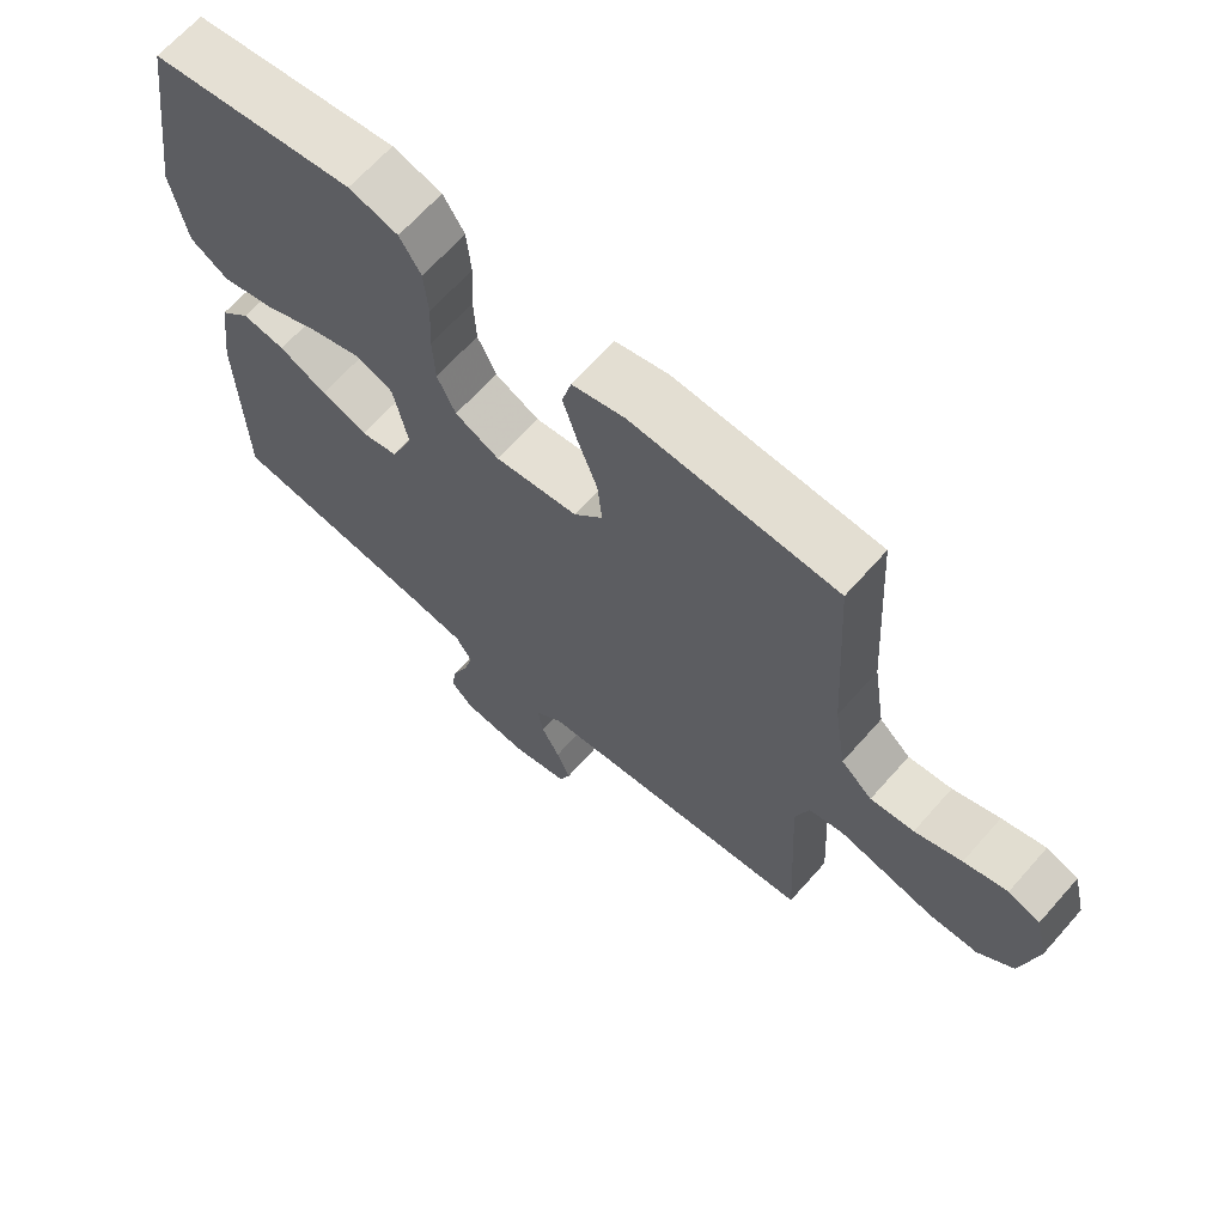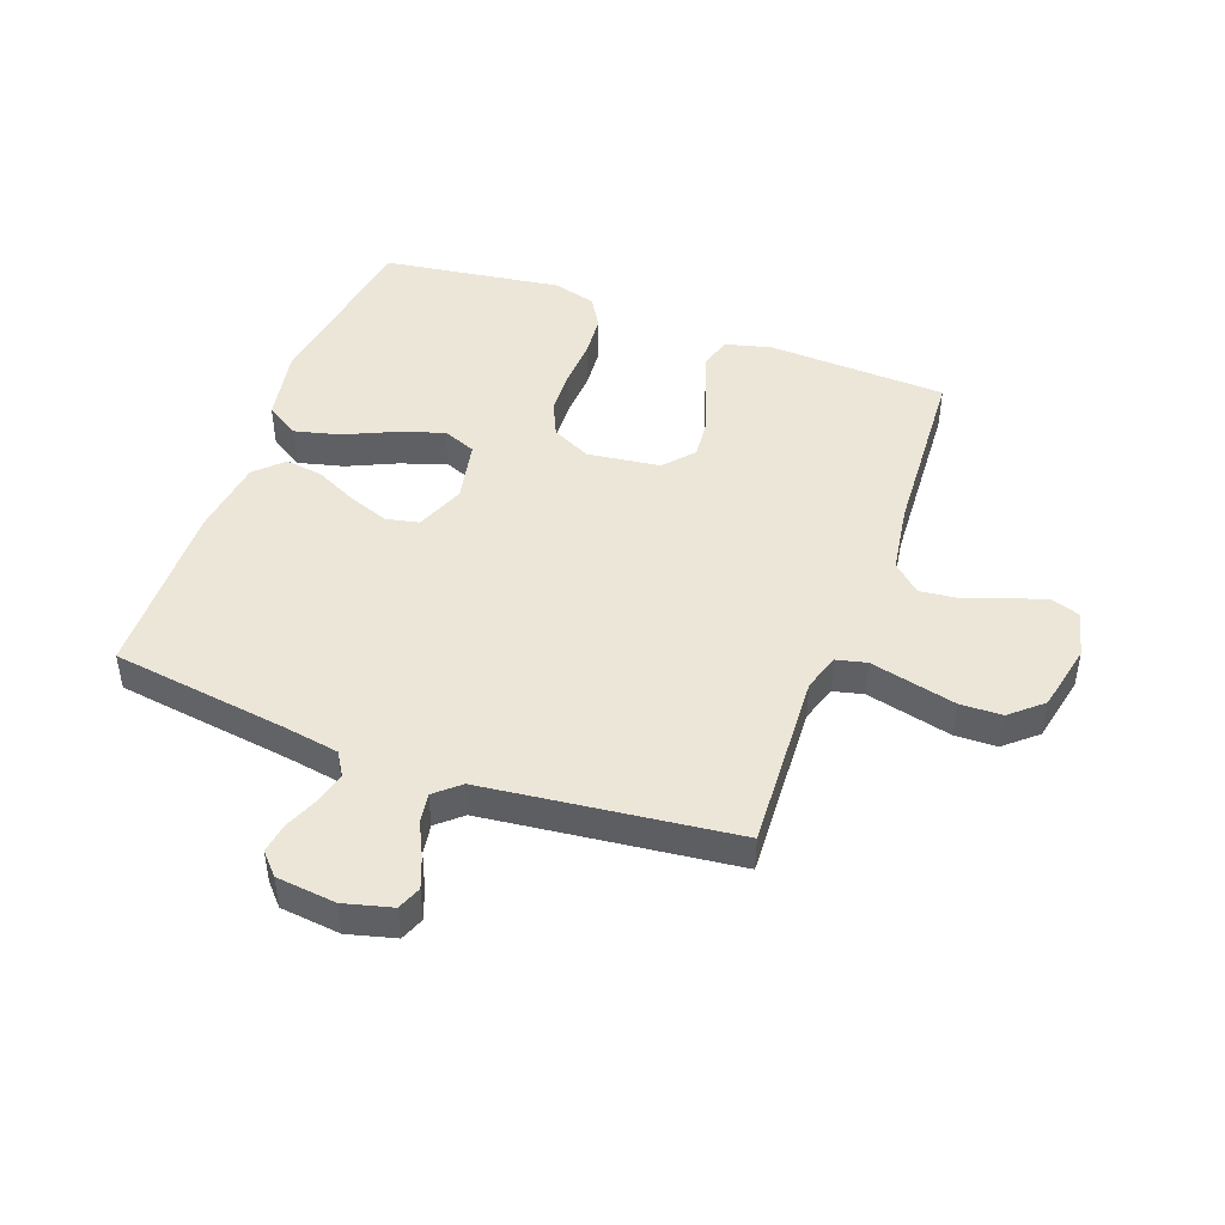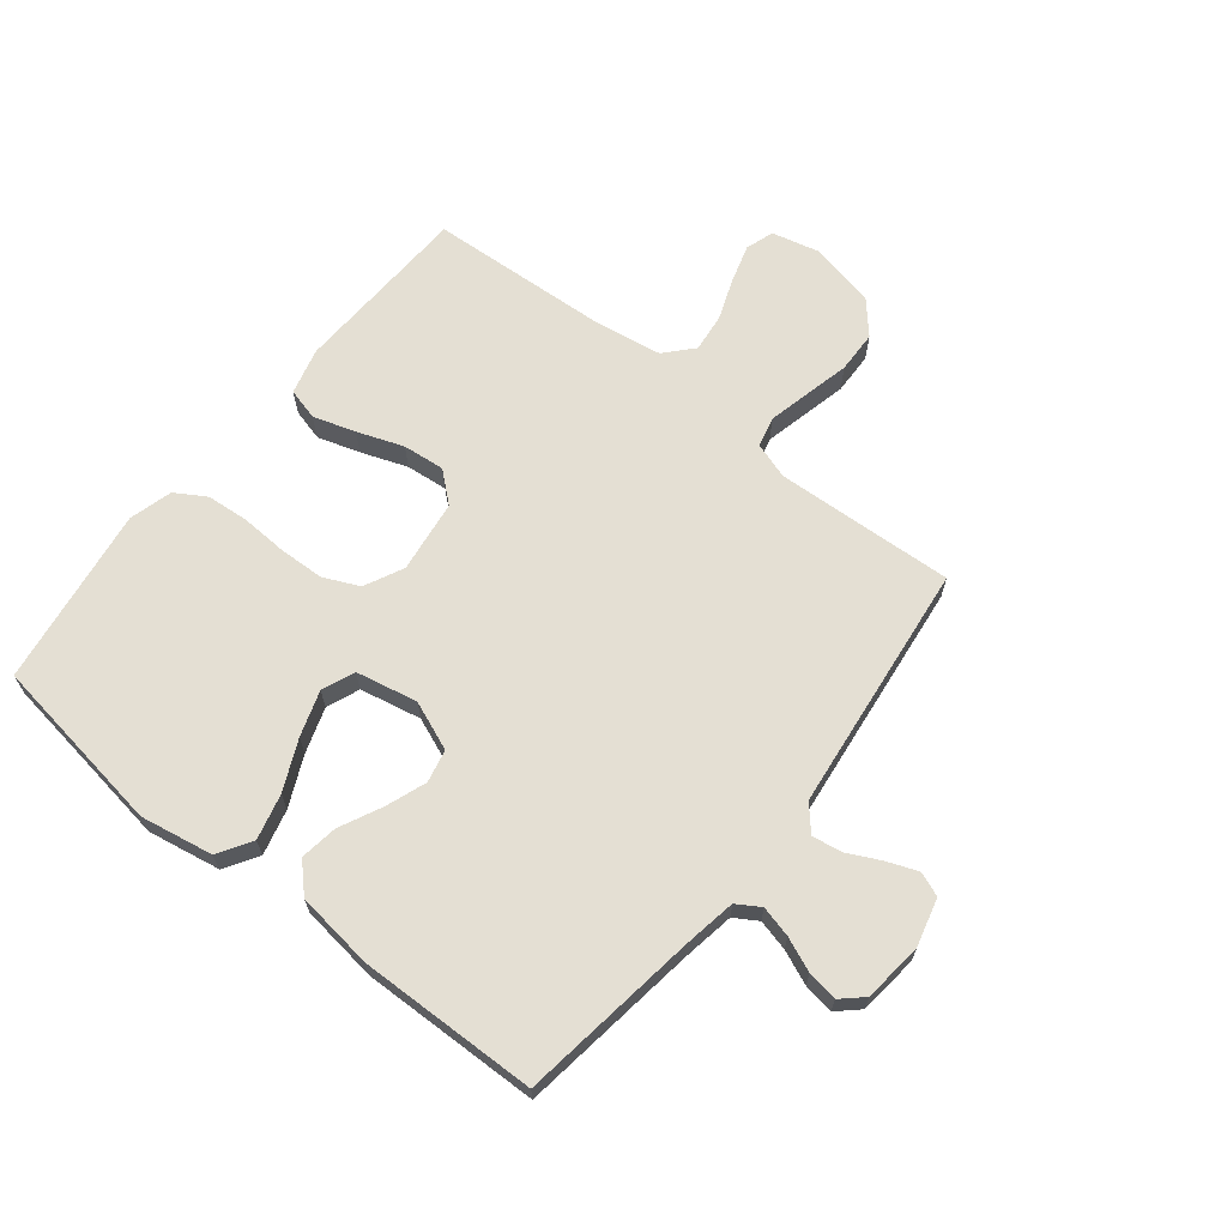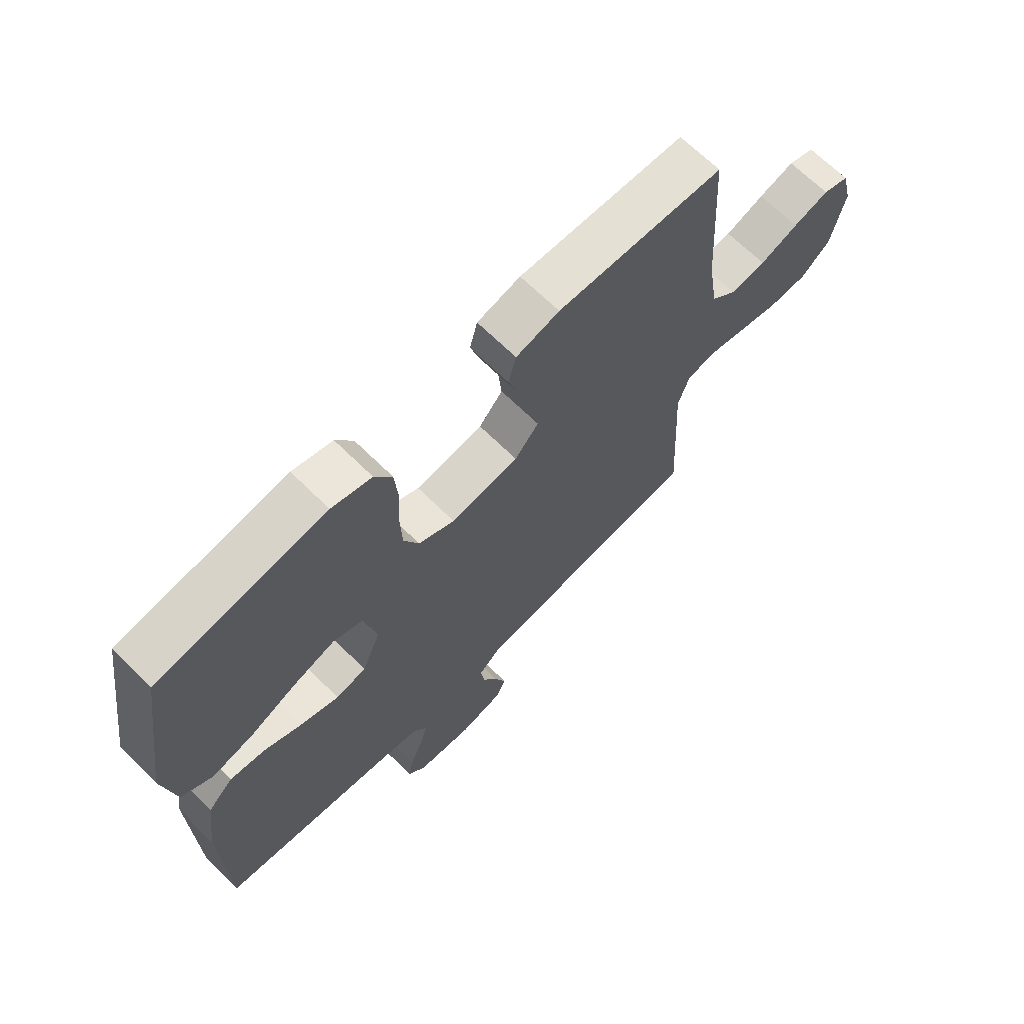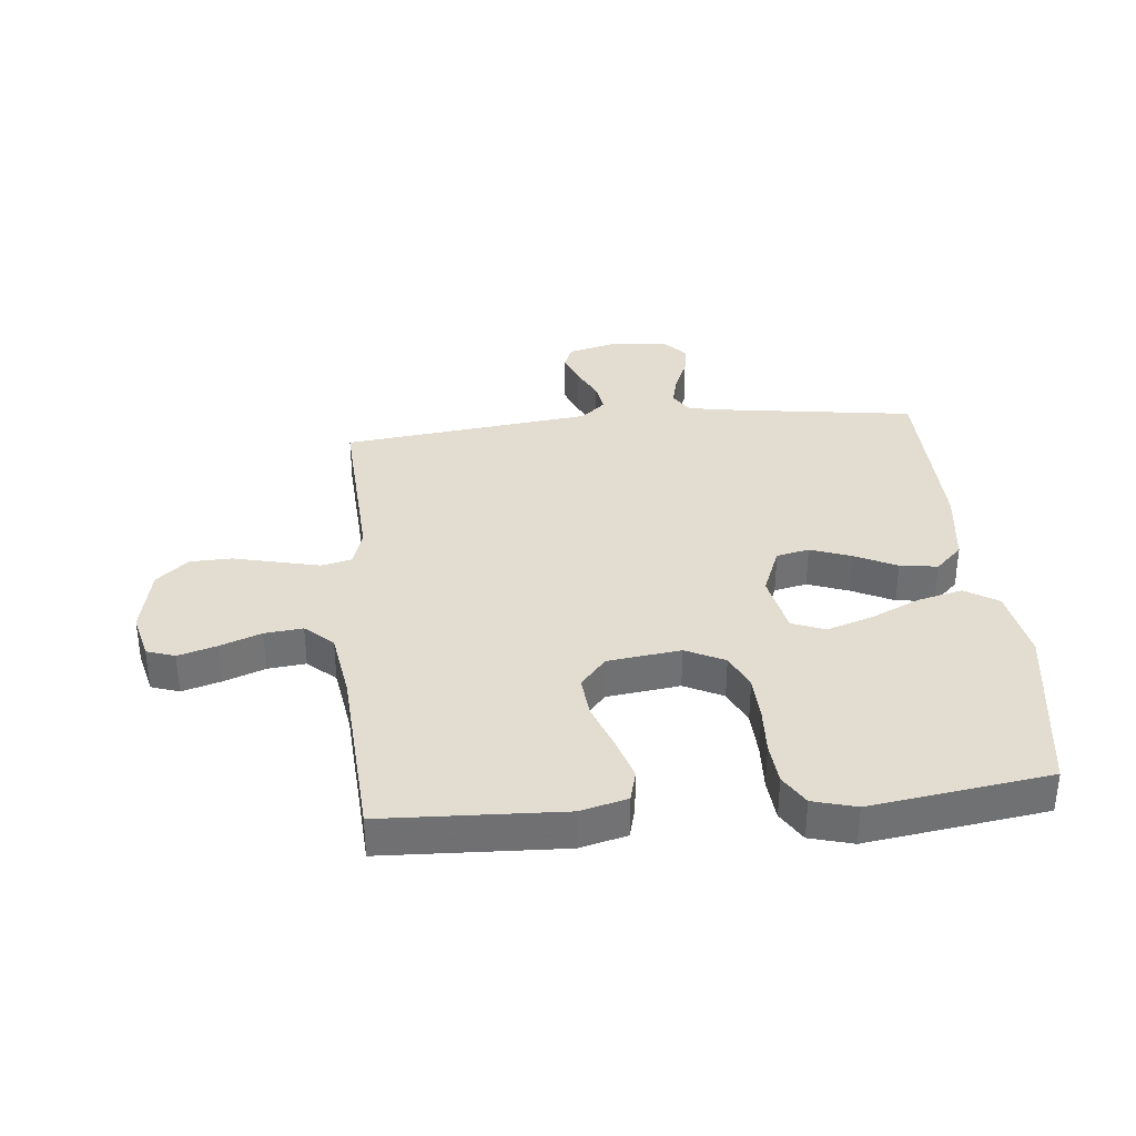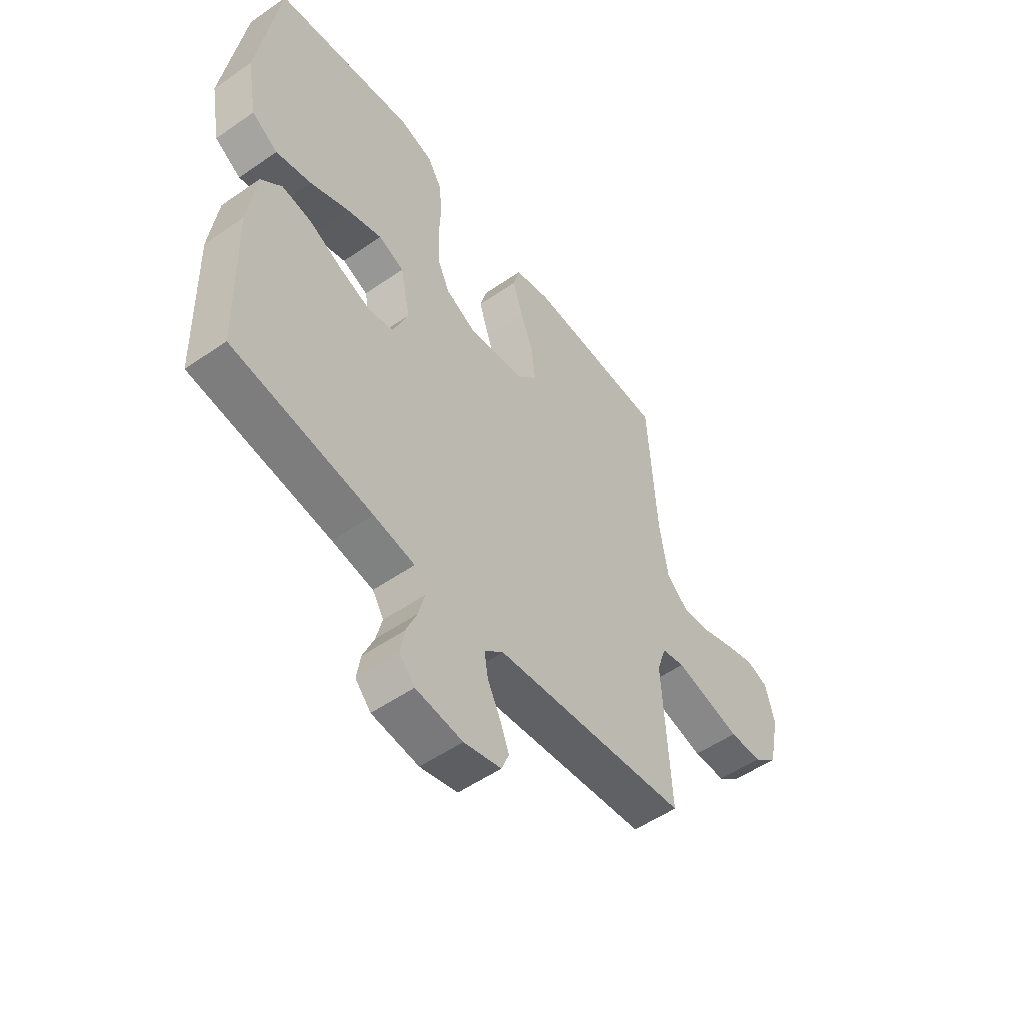
<metadata>
{"format":"obj","ext":"obj","renderer":"f3d","projection":"perspective","resolution":1024,"background":"white","views":[{"elev":66.3,"azim":-138.5,"up":"+Z"},{"elev":46.2,"azim":-159.8,"up":"+Y"},{"elev":66.4,"azim":128.5,"up":"+Y"},{"elev":67.6,"azim":134.7,"up":"+Z"},{"elev":35.2,"azim":-5.6,"up":"+Y"},{"elev":-53.3,"azim":126.5,"up":"+Z"}]}
</metadata>
<code>
v -0.5 0.07 0.5
v -0.2 0.07 0.513
v -0.122 0.07 0.493
v -0.108 0.07 0.44
v -0.13 0.07 0.369
v -0.158 0.07 0.292
v -0.165 0.07 0.222
v -0.122 0.07 0.172
v 0 0.07 0.156
v 0.065 0.07 0.188
v 0.092 0.07 0.247
v 0.095 0.07 0.322
v 0.091 0.07 0.401
v 0.097 0.07 0.472
v 0.128 0.07 0.523
v 0.2 0.07 0.543
v 0.5 0.07 0.5
v 0.545 0.07 0.2
v 0.523 0.07 0.078
v 0.467 0.07 0.043
v 0.391 0.07 0.062
v 0.308 0.07 0.1
v 0.232 0.07 0.125
v 0.177 0.07 0.103
v 0.156 0.07 0
v 0.189 0.07 -0.082
v 0.244 0.07 -0.094
v 0.312 0.07 -0.069
v 0.382 0.07 -0.035
v 0.445 0.07 -0.026
v 0.49 0.07 -0.07
v 0.507 0.07 -0.2
v 0.5 0.07 -0.5
v 0.2 0.07 -0.542
v 0.112 0.07 -0.557
v 0.088 0.07 -0.596
v 0.101 0.07 -0.648
v 0.125 0.07 -0.705
v 0.133 0.07 -0.756
v 0.1 0.07 -0.792
v 0 0.07 -0.803
v -0.08 0.07 -0.782
v -0.096 0.07 -0.742
v -0.076 0.07 -0.69
v -0.049 0.07 -0.635
v -0.041 0.07 -0.585
v -0.082 0.07 -0.549
v -0.2 0.07 -0.535
v -0.5 0.07 -0.5
v -0.484 0.07 -0.2
v -0.504 0.07 -0.139
v -0.554 0.07 -0.127
v -0.622 0.07 -0.143
v -0.698 0.07 -0.161
v -0.768 0.07 -0.159
v -0.821 0.07 -0.113
v -0.845 0.07 0
v -0.826 0.07 0.078
v -0.779 0.07 0.094
v -0.715 0.07 0.075
v -0.646 0.07 0.049
v -0.582 0.07 0.042
v -0.536 0.07 0.084
v -0.518 0.07 0.2
v -0.5 0 0.5
v -0.2 0 0.513
v -0.122 0 0.493
v -0.108 0 0.44
v -0.13 0 0.369
v -0.158 0 0.292
v -0.165 0 0.222
v -0.122 0 0.172
v 0 0 0.156
v 0.065 0 0.188
v 0.092 0 0.247
v 0.095 0 0.322
v 0.091 0 0.401
v 0.097 0 0.472
v 0.128 0 0.523
v 0.2 0 0.543
v 0.5 0 0.5
v 0.545 0 0.2
v 0.523 0 0.078
v 0.467 0 0.043
v 0.391 0 0.062
v 0.308 0 0.1
v 0.232 0 0.125
v 0.177 0 0.103
v 0.156 0 0
v 0.189 0 -0.082
v 0.244 0 -0.094
v 0.312 0 -0.069
v 0.382 0 -0.035
v 0.445 0 -0.026
v 0.49 0 -0.07
v 0.507 0 -0.2
v 0.5 0 -0.5
v 0.2 0 -0.542
v 0.112 0 -0.557
v 0.088 0 -0.596
v 0.101 0 -0.648
v 0.125 0 -0.705
v 0.133 0 -0.756
v 0.1 0 -0.792
v 0 0 -0.803
v -0.08 0 -0.782
v -0.096 0 -0.742
v -0.076 0 -0.69
v -0.049 0 -0.635
v -0.041 0 -0.585
v -0.082 0 -0.549
v -0.2 0 -0.535
v -0.5 0 -0.5
v -0.484 0 -0.2
v -0.504 0 -0.139
v -0.554 0 -0.127
v -0.622 0 -0.143
v -0.698 0 -0.161
v -0.768 0 -0.159
v -0.821 0 -0.113
v -0.845 0 0
v -0.826 0 0.078
v -0.779 0 0.094
v -0.715 0 0.075
v -0.646 0 0.049
v -0.582 0 0.042
v -0.536 0 0.084
v -0.518 0 0.2
f 58 59 60 61
f 56 57 58 61
f 56 61 62
f 53 54 55 56
f 52 53 56 62
f 51 52 62 63
f 48 49 50
f 47 48 50 51
f 46 47 51 63
f 42 43 44 45
f 40 41 42 45
f 40 45 46
f 37 38 39 40
f 36 37 40 46
f 35 36 46 63
f 31 32 33 34
f 28 29 30 31
f 27 28 31 34
f 26 27 34 35
f 19 20 21 22
f 19 22 23
f 18 19 23
f 17 18 23
f 16 17 23 24
f 12 13 14 15
f 11 12 15 16
f 3 4 5 6
f 1 2 3 6
f 64 1 6 7
f 63 64 7 8
f 25 26 35 63
f 25 63 8 9
f 11 16 24 25
f 10 11 25
f 9 10 25
f 125 124 123 122
f 125 122 121 120
f 126 125 120
f 120 119 118 117
f 126 120 117 116
f 127 126 116 115
f 114 113 112
f 115 114 112 111
f 127 115 111 110
f 109 108 107 106
f 109 106 105 104
f 110 109 104
f 104 103 102 101
f 110 104 101 100
f 127 110 100 99
f 98 97 96 95
f 95 94 93 92
f 98 95 92 91
f 99 98 91 90
f 86 85 84 83
f 87 86 83
f 87 83 82
f 87 82 81
f 88 87 81 80
f 79 78 77 76
f 80 79 76 75
f 70 69 68 67
f 70 67 66 65
f 71 70 65 128
f 72 71 128 127
f 127 99 90 89
f 73 72 127 89
f 89 88 80 75
f 89 75 74
f 89 74 73
f 1 65 66 2
f 2 66 67 3
f 3 67 68 4
f 4 68 69 5
f 5 69 70 6
f 6 70 71 7
f 7 71 72 8
f 8 72 73 9
f 9 73 74 10
f 10 74 75 11
f 11 75 76 12
f 12 76 77 13
f 13 77 78 14
f 14 78 79 15
f 15 79 80 16
f 16 80 81 17
f 17 81 82 18
f 18 82 83 19
f 19 83 84 20
f 20 84 85 21
f 21 85 86 22
f 22 86 87 23
f 23 87 88 24
f 24 88 89 25
f 25 89 90 26
f 26 90 91 27
f 27 91 92 28
f 28 92 93 29
f 29 93 94 30
f 30 94 95 31
f 31 95 96 32
f 32 96 97 33
f 33 97 98 34
f 34 98 99 35
f 35 99 100 36
f 36 100 101 37
f 37 101 102 38
f 38 102 103 39
f 39 103 104 40
f 40 104 105 41
f 41 105 106 42
f 42 106 107 43
f 43 107 108 44
f 44 108 109 45
f 45 109 110 46
f 46 110 111 47
f 47 111 112 48
f 48 112 113 49
f 49 113 114 50
f 50 114 115 51
f 51 115 116 52
f 52 116 117 53
f 53 117 118 54
f 54 118 119 55
f 55 119 120 56
f 56 120 121 57
f 57 121 122 58
f 58 122 123 59
f 59 123 124 60
f 60 124 125 61
f 61 125 126 62
f 62 126 127 63
f 63 127 128 64
f 64 128 65 1

</code>
